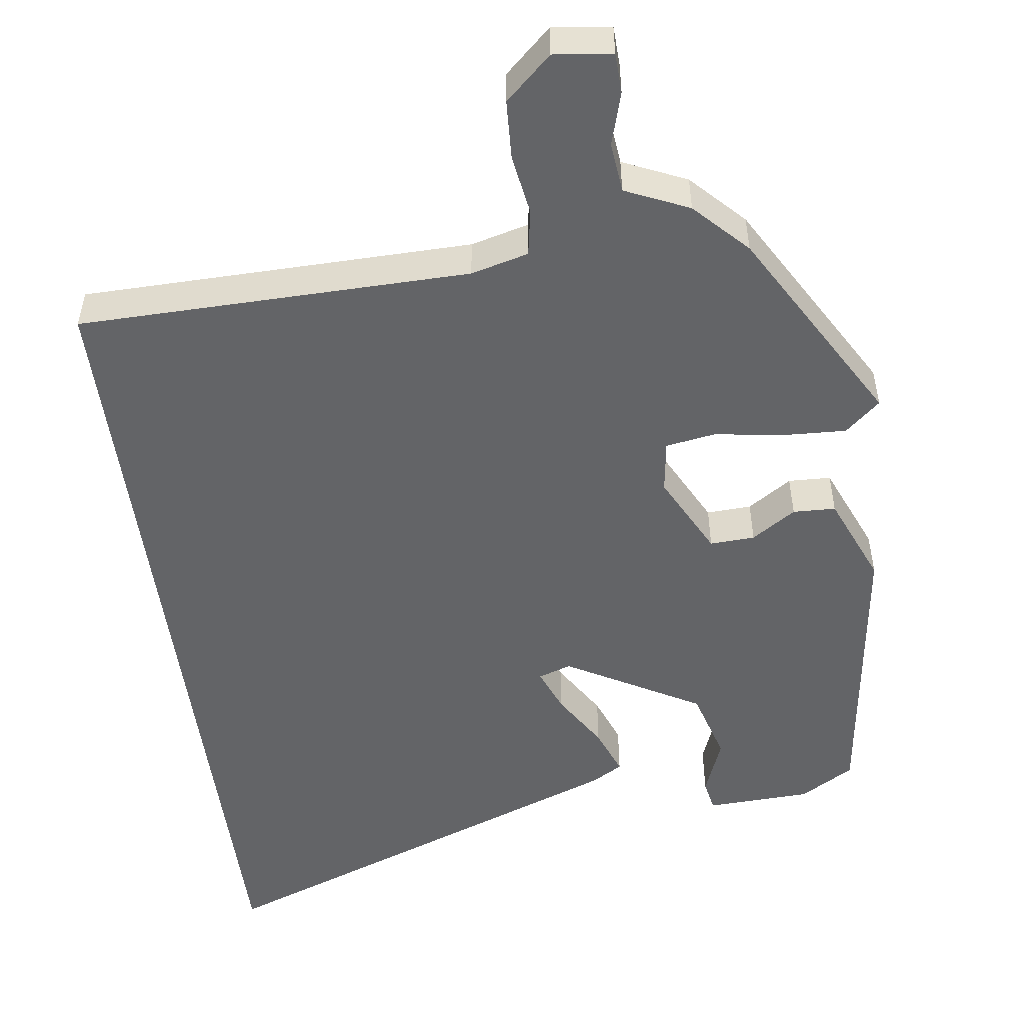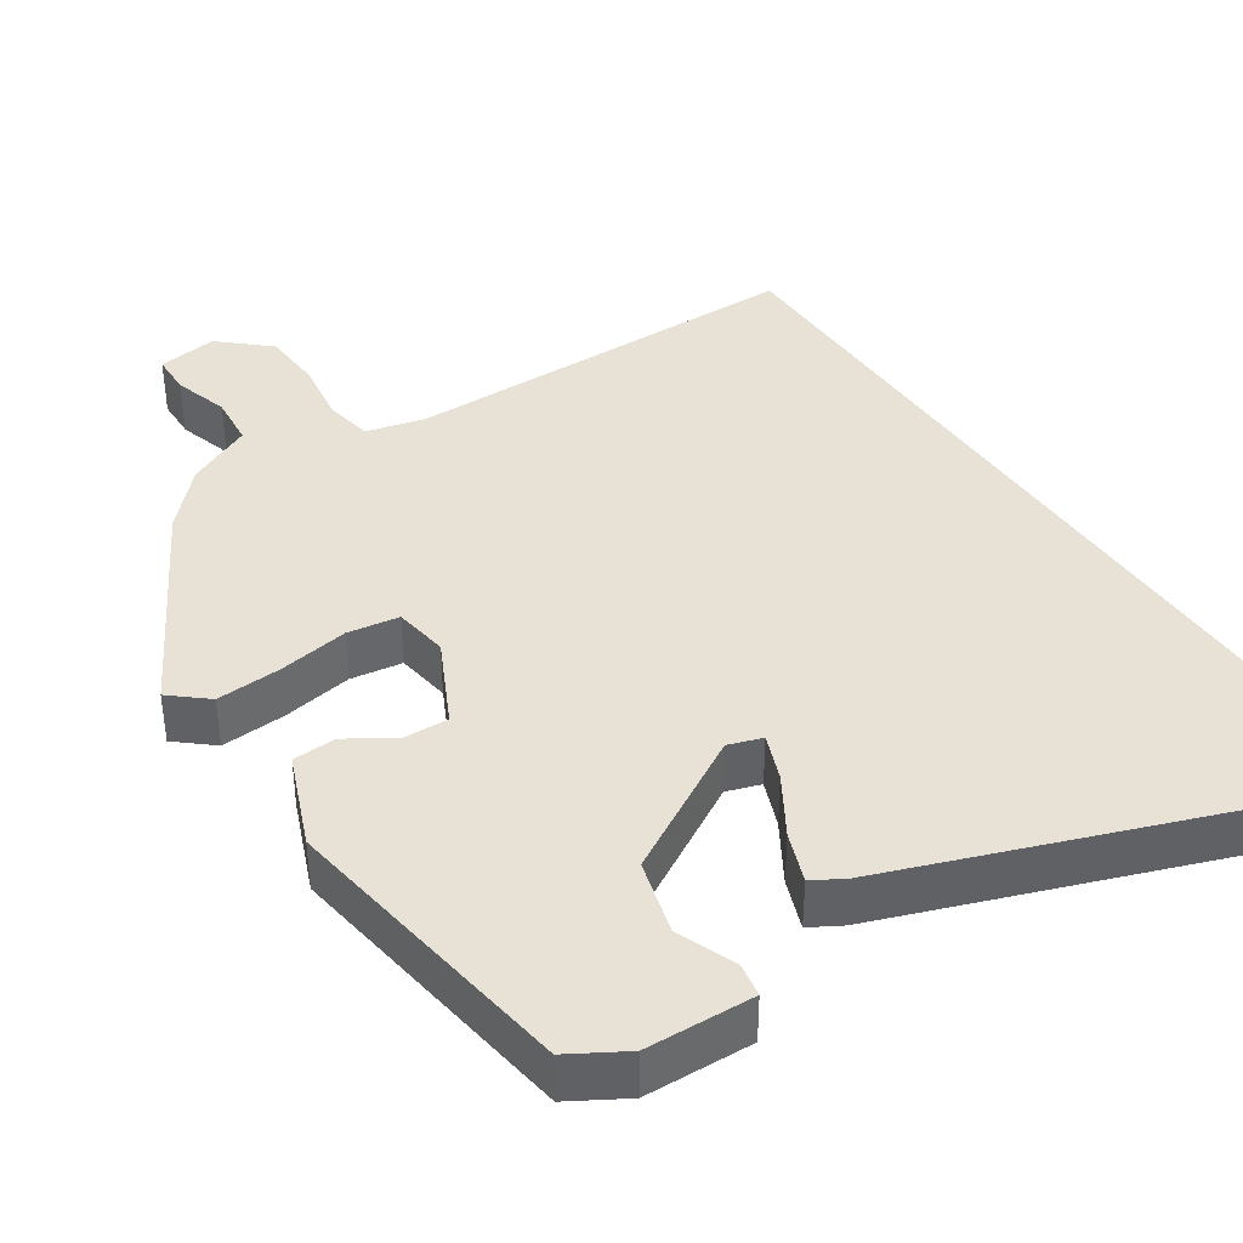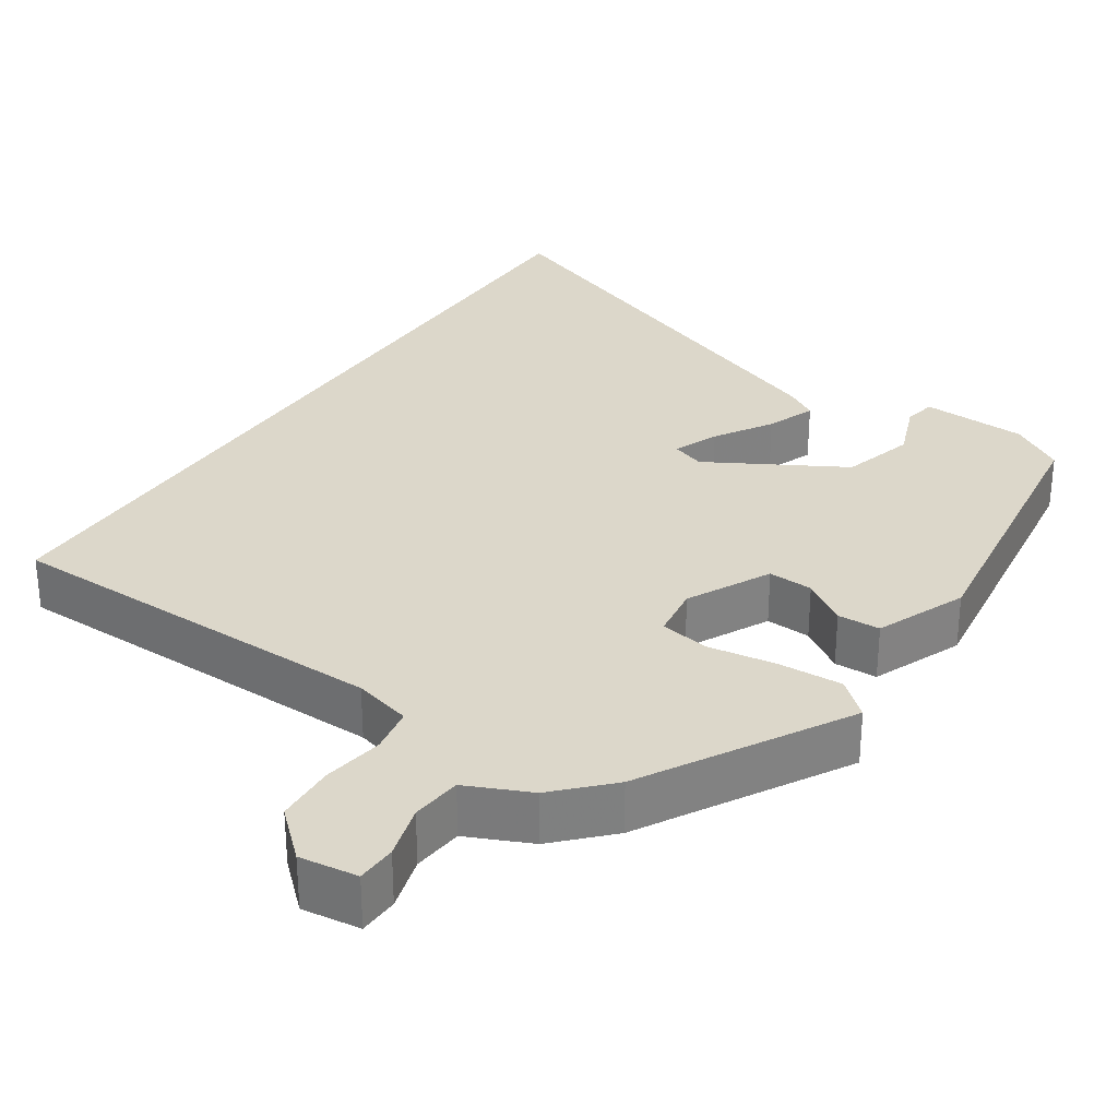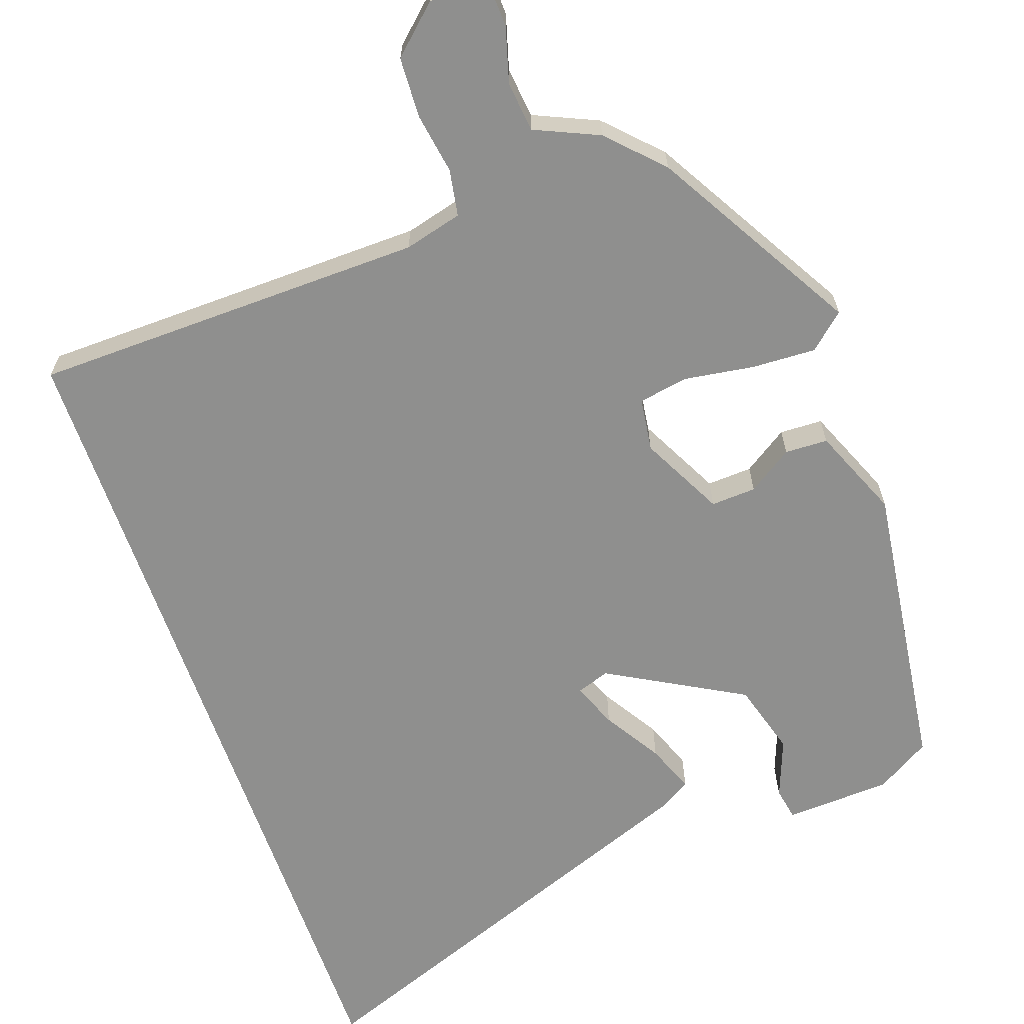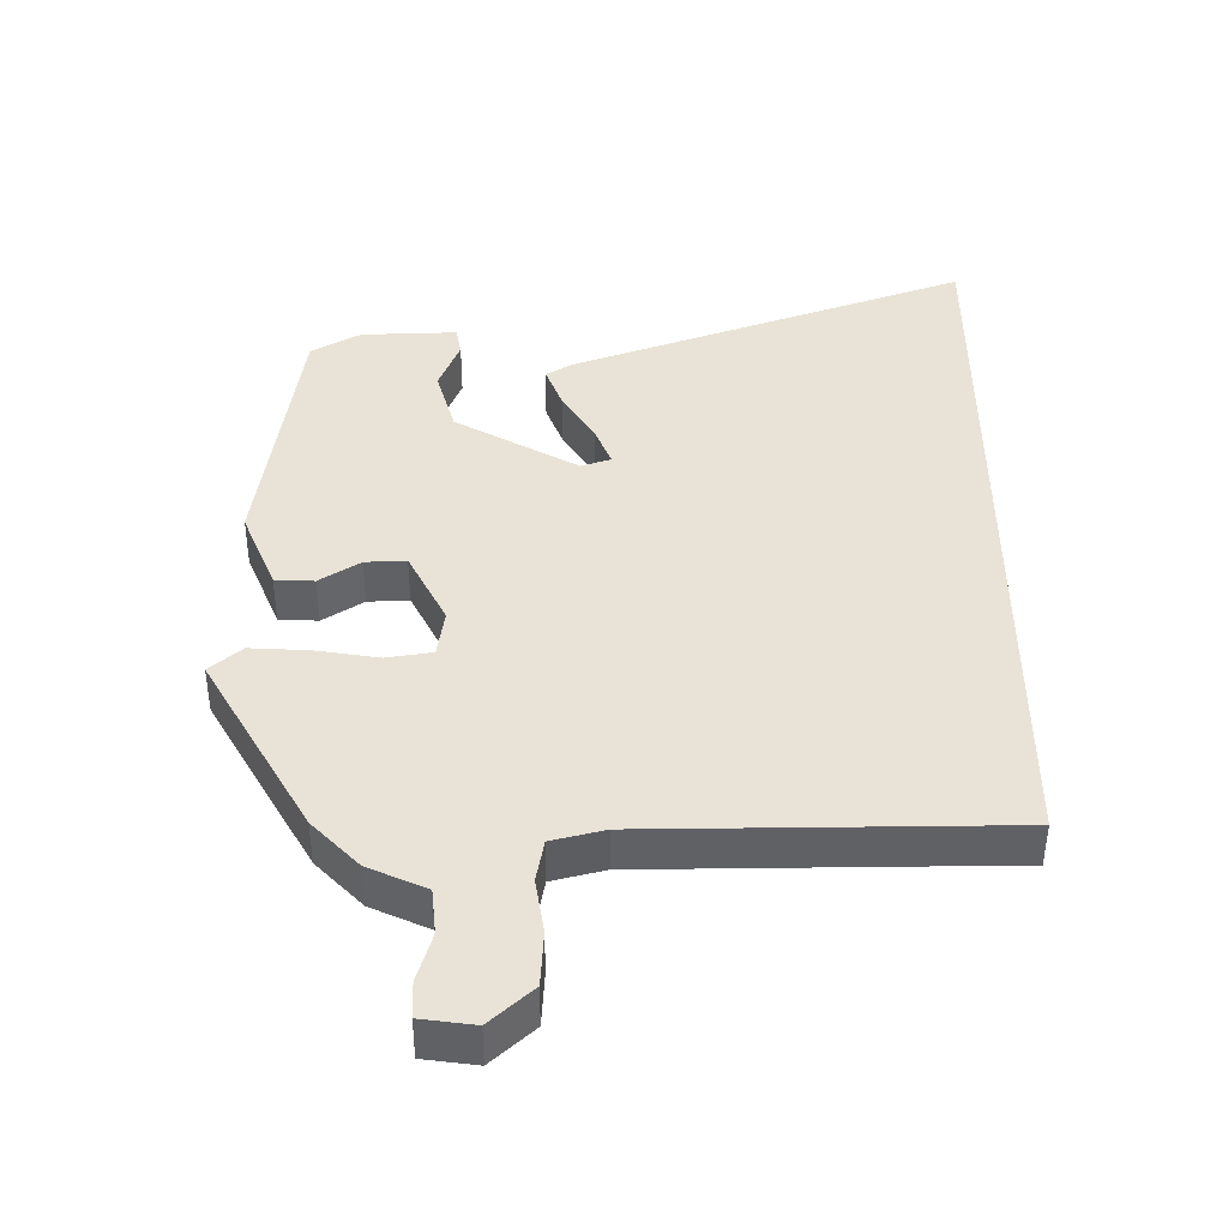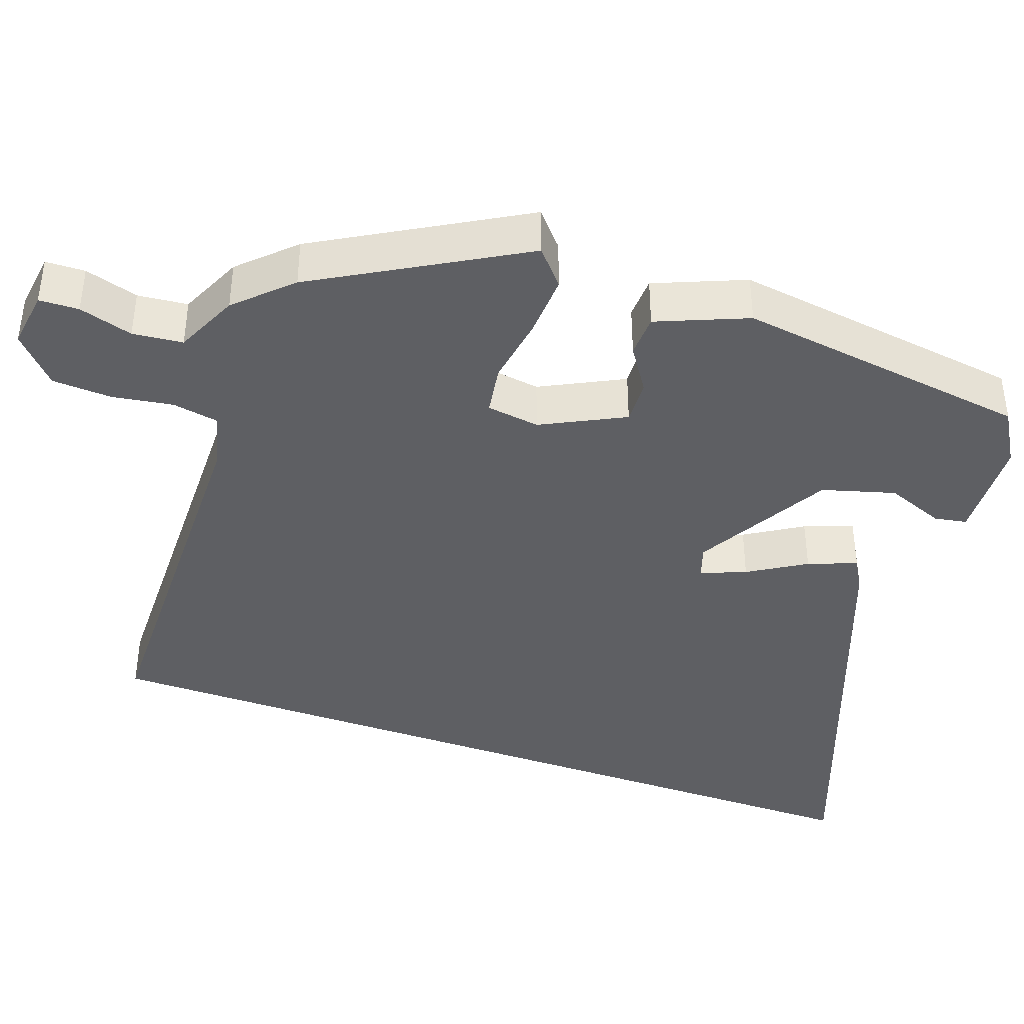
<metadata>
{"format":"obj","ext":"obj","renderer":"f3d","projection":"perspective","resolution":1024,"background":"white","views":[{"elev":-51.2,"azim":-172.3,"up":"+Y"},{"elev":40.1,"azim":-34.1,"up":"+Y"},{"elev":30.4,"azim":-146.5,"up":"+Y"},{"elev":-65.1,"azim":-160.6,"up":"+Y"},{"elev":-48.6,"azim":-0.2,"up":"+Z"},{"elev":-40.5,"azim":-109.8,"up":"+Y"}]}
</metadata>
<code>
v -0.384 0.07 -0.454
v -0.539 0.07 -0.185
v -0.492 0.07 -0.144
v -0.407 0.07 -0.148
v -0.315 0.07 -0.162
v -0.248 0.07 -0.151
v -0.238 0.07 -0.08
v -0.294 0.07 0.03
v -0.354 0.07 0.027
v -0.413 0.07 -0.012
v -0.47 0.07 -0.01
v -0.52 0.07 0.11
v -0.466 0.07 0.505
v -0.394 0.07 0.548
v -0.253 0.07 0.554
v -0.245 0.07 0.511
v -0.275 0.07 0.433
v -0.247 0.07 0.336
v -0.067 0.07 0.235
v -0.023 0.07 0.25
v -0.047 0.07 0.31
v -0.094 0.07 0.386
v -0.119 0.07 0.451
v -0.078 0.07 0.475
v 0.5 0.07 0.691
v 0.5 0.07 -0.455
v -0.024 0.07 -0.464
v -0.101 0.07 -0.484
v -0.112 0.07 -0.546
v -0.099 0.07 -0.627
v -0.103 0.07 -0.707
v -0.165 0.07 -0.764
v -0.243 0.07 -0.754
v -0.245 0.07 -0.701
v -0.224 0.07 -0.629
v -0.231 0.07 -0.562
v -0.316 0.07 -0.524
v -0.384 0 -0.454
v -0.539 0 -0.185
v -0.492 0 -0.144
v -0.407 0 -0.148
v -0.315 0 -0.162
v -0.248 0 -0.151
v -0.238 0 -0.08
v -0.294 0 0.03
v -0.354 0 0.027
v -0.413 0 -0.012
v -0.47 0 -0.01
v -0.52 0 0.11
v -0.466 0 0.505
v -0.394 0 0.548
v -0.253 0 0.554
v -0.245 0 0.511
v -0.275 0 0.433
v -0.247 0 0.336
v -0.067 0 0.235
v -0.023 0 0.25
v -0.047 0 0.31
v -0.094 0 0.386
v -0.119 0 0.451
v -0.078 0 0.475
v 0.5 0 0.691
v 0.5 0 -0.455
v -0.024 0 -0.464
v -0.101 0 -0.484
v -0.112 0 -0.546
v -0.099 0 -0.627
v -0.103 0 -0.707
v -0.165 0 -0.764
v -0.243 0 -0.754
v -0.245 0 -0.701
v -0.224 0 -0.629
v -0.231 0 -0.562
v -0.316 0 -0.524
f 3 4 5
f 2 3 5
f 1 2 5
f 37 1 5
f 36 37 5
f 33 34 35
f 32 33 35
f 31 32 35
f 30 31 35
f 29 30 35
f 28 29 35 36
f 25 26 27
f 25 27 28
f 23 24 25
f 22 23 25
f 21 22 25
f 20 21 25
f 20 25 28 36
f 15 16 17
f 14 15 17
f 13 14 17
f 12 13 17
f 11 12 17
f 11 17 18
f 10 11 18
f 9 10 18
f 8 9 18 19
f 36 5 6
f 36 6 7
f 20 36 7
f 7 8 19 20
f 42 41 40
f 42 40 39
f 42 39 38
f 42 38 74
f 42 74 73
f 72 71 70
f 72 70 69
f 72 69 68
f 72 68 67
f 72 67 66
f 73 72 66 65
f 64 63 62
f 65 64 62
f 62 61 60
f 62 60 59
f 62 59 58
f 62 58 57
f 73 65 62 57
f 54 53 52
f 54 52 51
f 54 51 50
f 54 50 49
f 54 49 48
f 55 54 48
f 55 48 47
f 55 47 46
f 56 55 46 45
f 43 42 73
f 44 43 73
f 44 73 57
f 57 56 45 44
f 1 38 39 2
f 2 39 40 3
f 3 40 41 4
f 4 41 42 5
f 5 42 43 6
f 6 43 44 7
f 7 44 45 8
f 8 45 46 9
f 9 46 47 10
f 10 47 48 11
f 11 48 49 12
f 12 49 50 13
f 13 50 51 14
f 14 51 52 15
f 15 52 53 16
f 16 53 54 17
f 17 54 55 18
f 18 55 56 19
f 19 56 57 20
f 20 57 58 21
f 21 58 59 22
f 22 59 60 23
f 23 60 61 24
f 24 61 62 25
f 25 62 63 26
f 26 63 64 27
f 27 64 65 28
f 28 65 66 29
f 29 66 67 30
f 30 67 68 31
f 31 68 69 32
f 32 69 70 33
f 33 70 71 34
f 34 71 72 35
f 35 72 73 36
f 36 73 74 37
f 37 74 38 1

</code>
